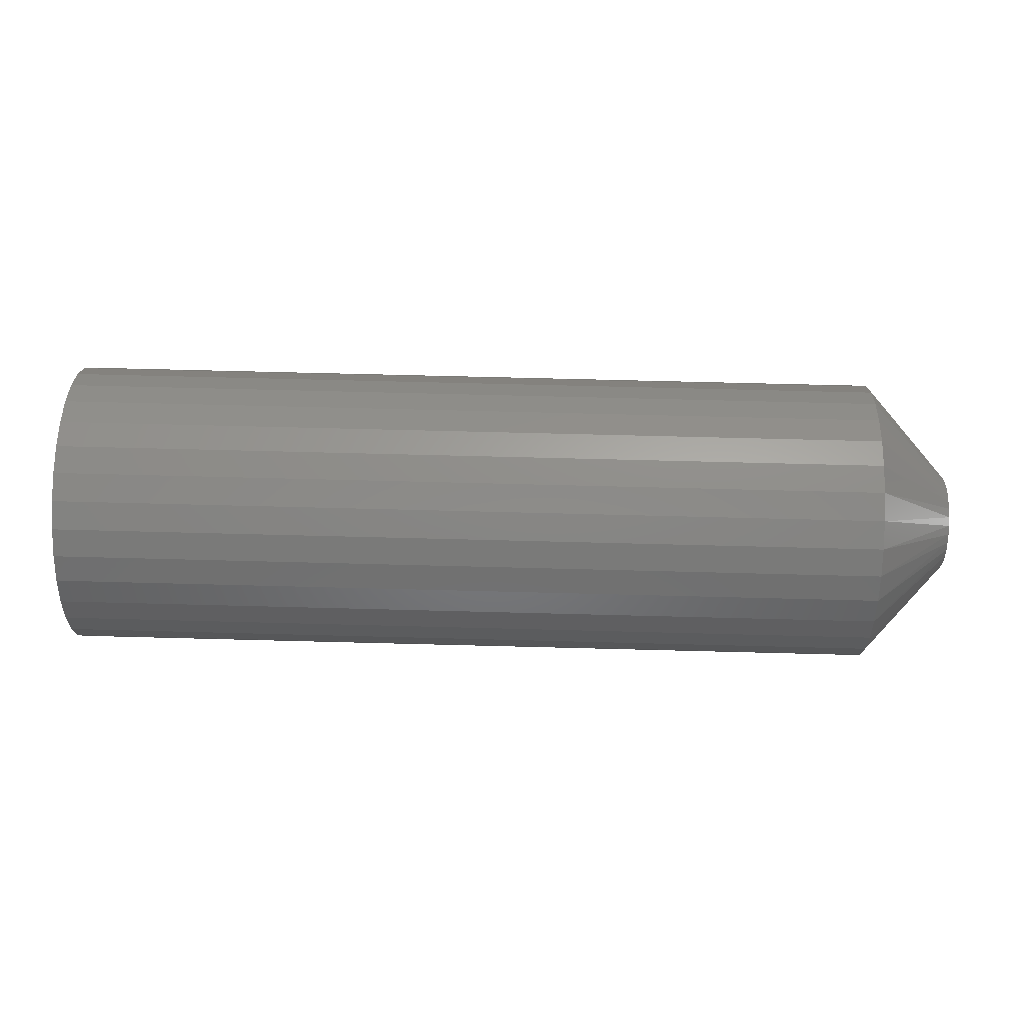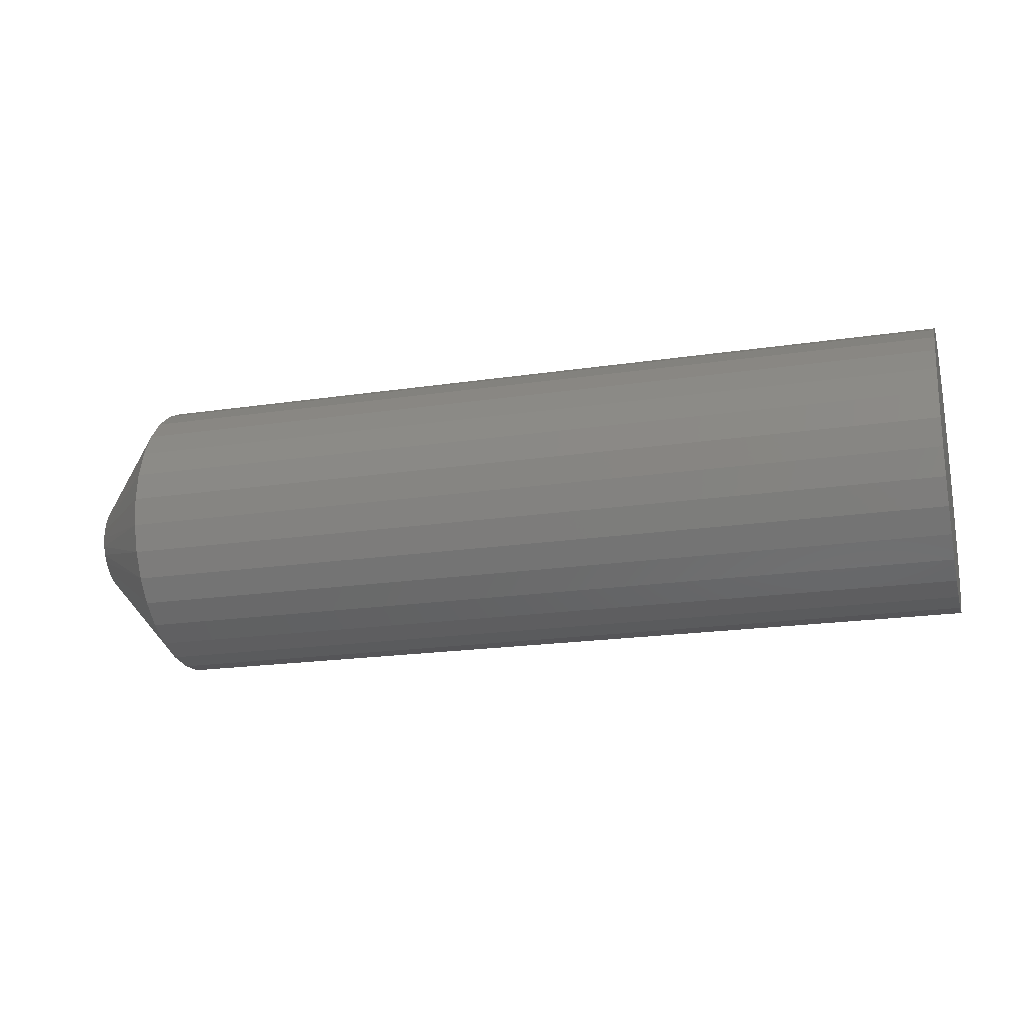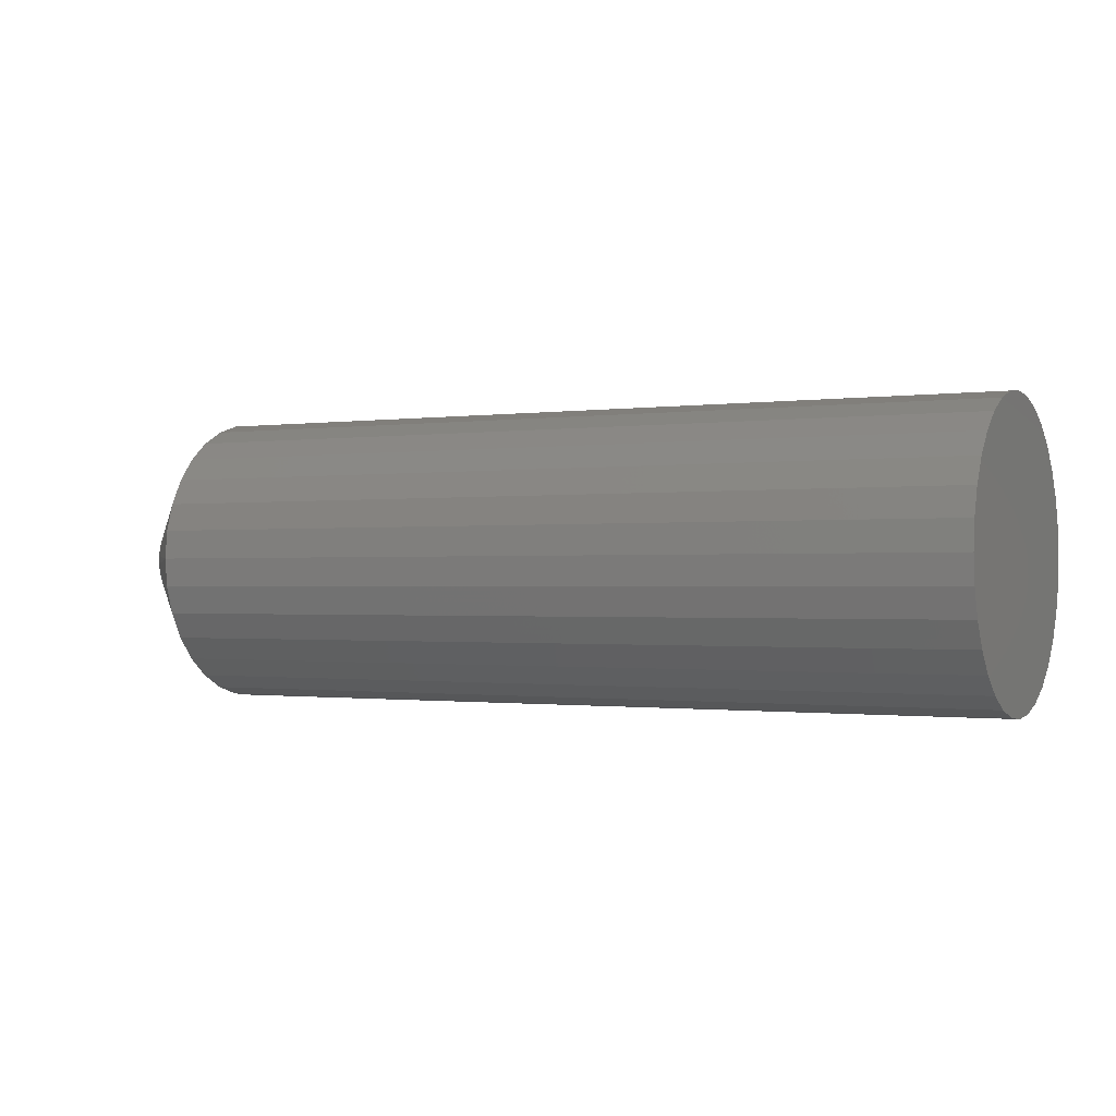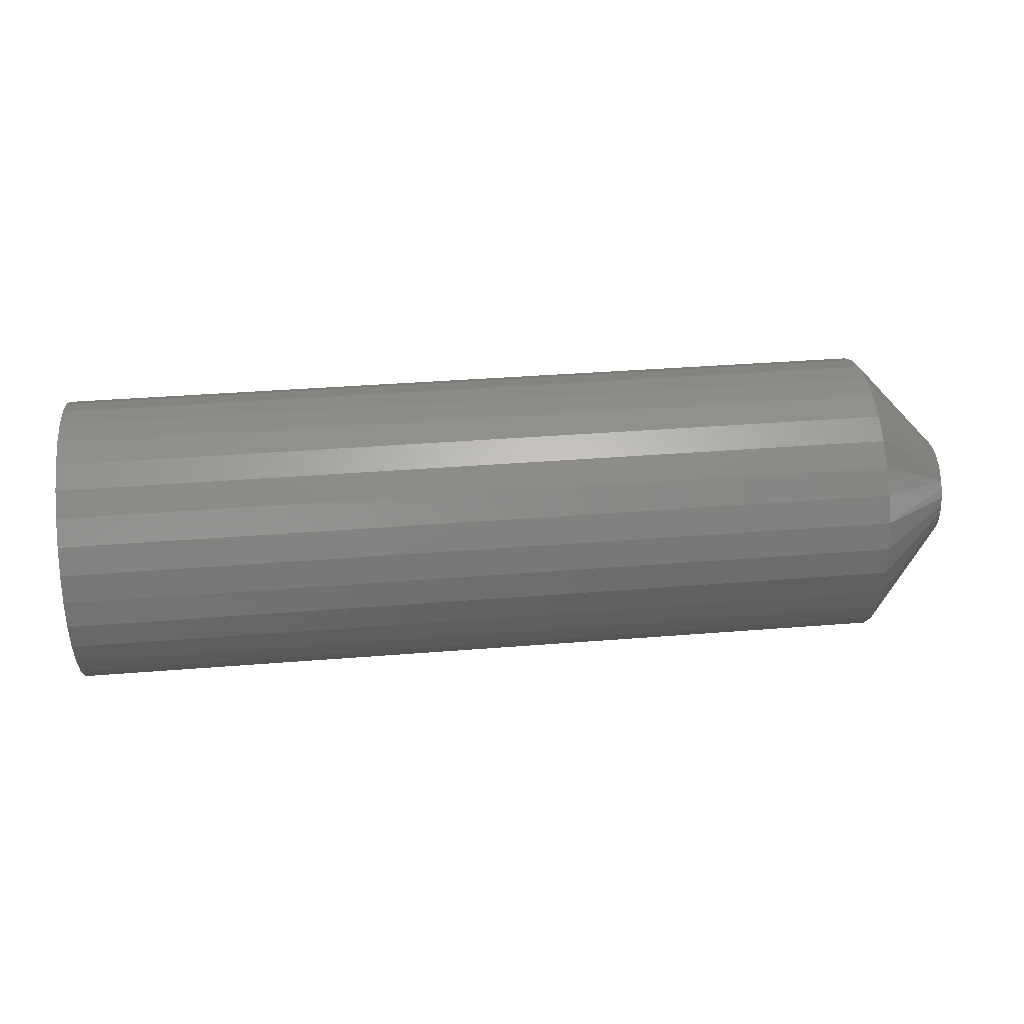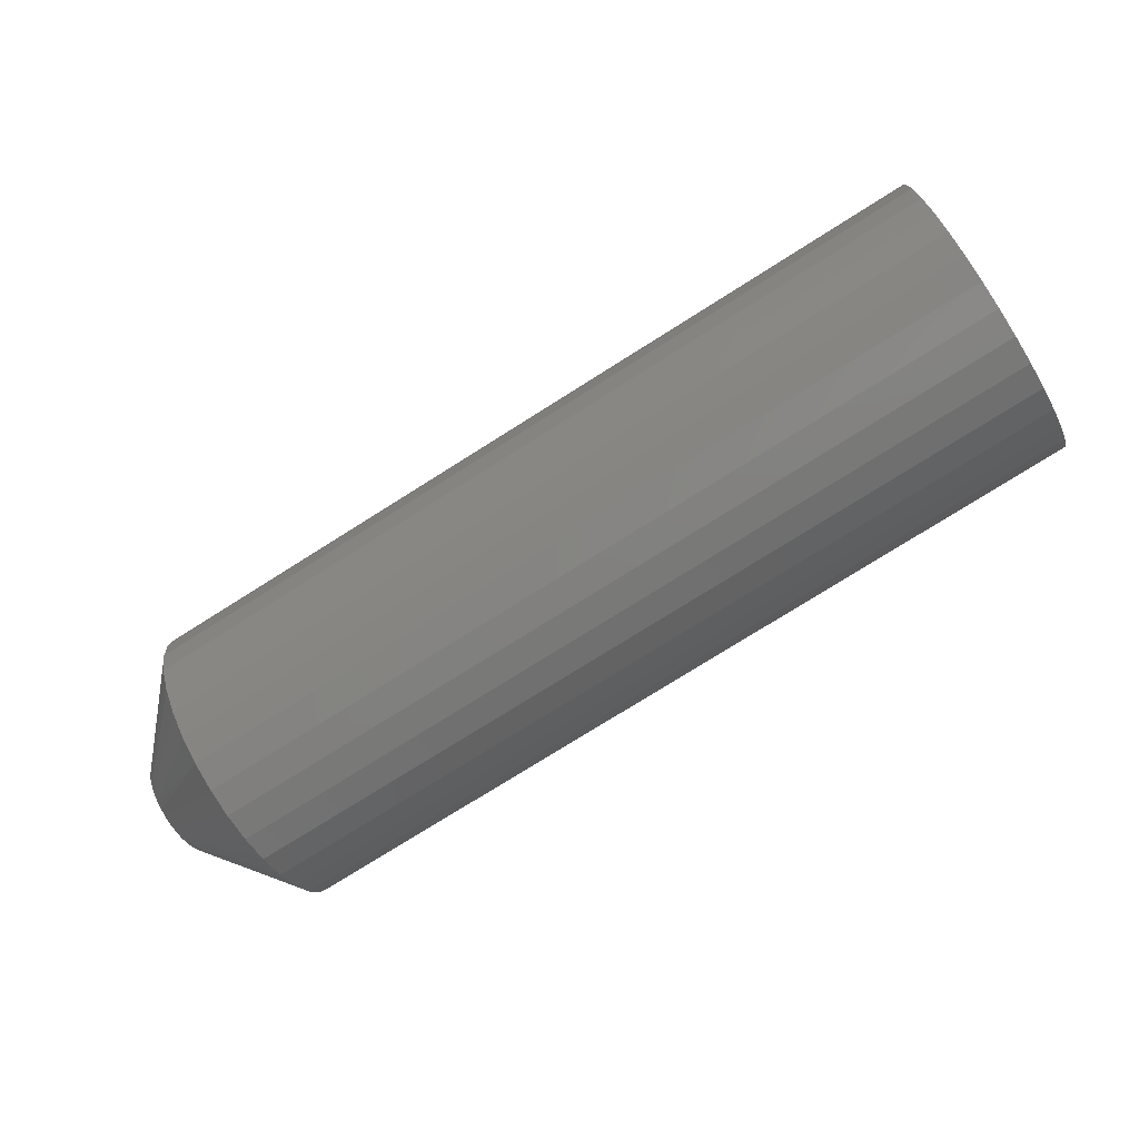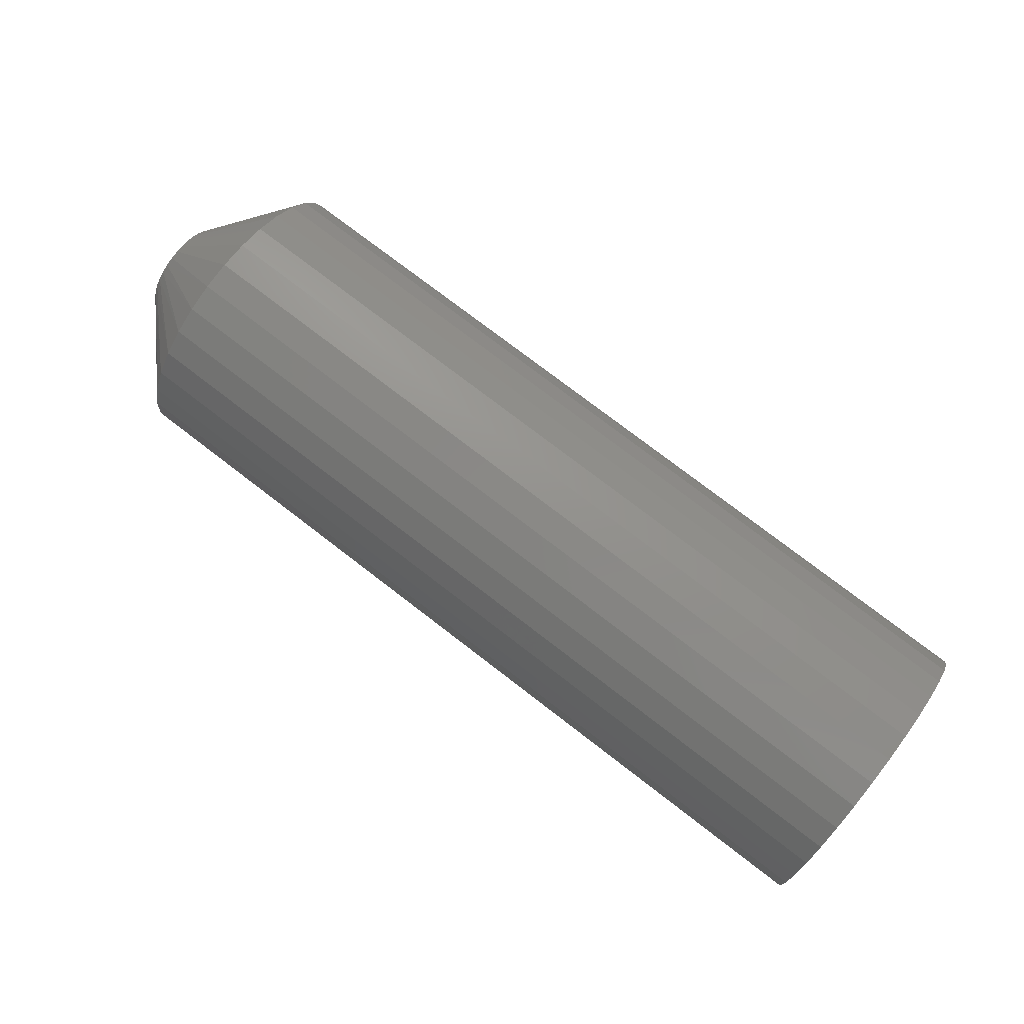
<metadata>
{"format":"stl","ext":"stl","renderer":"f3d","projection":"perspective","resolution":1024,"background":"white","views":[{"elev":67.6,"azim":1.5,"up":"+Z"},{"elev":-19.9,"azim":-164.5,"up":"+Y"},{"elev":-0.8,"azim":-152.3,"up":"+Y"},{"elev":36.5,"azim":-6.0,"up":"+Z"},{"elev":-76.2,"azim":-147.8,"up":"+Y"},{"elev":76.7,"azim":-142.5,"up":"+Y"}]}
</metadata>
<code>
# stl→obj: 98 verts, 192 faces
v 0.75 0.004951 0.04012
v 0.75 -0.002485 0.04012
v 0.75 -0.009795 0.03876
v 0.75 0.01226 0.03876
v 0.75 -0.01673 0.03607
v 0.75 0.01919 0.03607
v 0.75 -0.02305 0.03216
v 0.75 0.02552 0.03216
v 0.75 -0.02855 0.02715
v 0.75 0.03101 0.02715
v 0.75 -0.03303 0.02121
v 0.75 0.03549 0.02121
v 0.75 -0.03634 0.01456
v 0.75 0.03881 0.01456
v 0.75 -0.03838 0.007403
v 0.75 0.04084 0.007404
v 0.75 0.04084 -0.007404
v 0.75 -0.03634 -0.01456
v 0.75 0.03881 -0.01456
v 0.75 -0.03303 -0.02121
v 0.75 0.03549 -0.02121
v 0.75 -0.02855 -0.02715
v 0.75 0.03101 -0.02715
v 0.75 -0.02305 -0.03216
v 0.75 0.02552 -0.03216
v 0.75 -0.01673 -0.03607
v 0.75 0.01919 -0.03607
v 0.75 -0.009795 -0.03876
v 0.75 0.01226 -0.03876
v 0.75 -0.002485 -0.04012
v 0.75 0.004951 -0.04012
v 0.75 0.04153 -1.145e-18
v 0.75 -0.03906 -1.416e-06
v 0.75 -0.03838 -0.007403
v 0 0.1197 -1.45e-17
v 0.6797 0.1197 -4.351e-17
v 0 0.1174 -0.0231
v 0.6797 0.1174 -0.0231
v 0 0.1106 -0.04532
v 0.6797 0.1106 -0.04532
v 0 0.0997 -0.06579
v 0.6797 0.0997 -0.06579
v 0 0.08497 -0.08374
v 0.6797 0.08497 -0.08374
v 0 0.06702 -0.09846
v 0.6797 0.06702 -0.09846
v 0 0.04655 -0.1094
v 0.6797 0.04655 -0.1094
v 0 0.02434 -0.1161
v 0.6797 0.02434 -0.1161
v 0 0.001234 -0.1184
v 0.6797 0.001234 -0.1184
v 0 -0.02187 -0.1161
v 0.6797 -0.02187 -0.1161
v 0 -0.04408 -0.1094
v 0.6797 -0.04408 -0.1094
v 0 -0.06456 -0.09846
v 0.6797 -0.06456 -0.09846
v 0 -0.0825 -0.08374
v 0.6797 -0.0825 -0.08374
v 0 -0.09723 -0.06579
v 0.6797 -0.09723 -0.06579
v 0 -0.1082 -0.04532
v 0.6797 -0.1082 -0.04532
v 0 -0.1149 -0.0231
v 0.6797 -0.1149 -0.0231
v 0 -0.1172 1.45e-17
v 0.6797 -0.1172 1.45e-17
v 0 -0.1149 0.0231
v 0.6797 -0.1149 0.0231
v 0 -0.1082 0.04532
v 0.6797 -0.1082 0.04532
v 0 -0.09723 0.06579
v 0.6797 -0.09723 0.06579
v 0 -0.0825 0.08374
v 0.6797 -0.0825 0.08374
v 0 -0.06456 0.09846
v 0.6797 -0.06456 0.09846
v 0 -0.04408 0.1094
v 0.6797 -0.04408 0.1094
v 0 -0.02187 0.1161
v 0.6797 -0.02187 0.1161
v 0 0.001234 0.1184
v 0.6797 0.001234 0.1184
v 0 0.02434 0.1161
v 0.6797 0.02434 0.1161
v 0 0.04655 0.1094
v 0.6797 0.04655 0.1094
v 0 0.06702 0.09846
v 0.6797 0.06702 0.09846
v 0 0.08497 0.08374
v 0.6797 0.08497 0.08374
v 0 0.0997 0.06579
v 0.6797 0.0997 0.06579
v 0 0.1106 0.04532
v 0.6797 0.1106 0.04532
v 0 0.1174 0.0231
v 0.6797 0.1174 0.0231
f 1 2 3
f 1 3 4
f 4 3 5
f 4 5 6
f 6 5 7
f 6 7 8
f 8 7 9
f 8 9 10
f 10 9 11
f 10 11 12
f 12 11 13
f 12 13 14
f 14 13 15
f 14 15 16
f 17 18 19
f 19 18 20
f 19 20 21
f 21 20 22
f 21 22 23
f 23 22 24
f 23 24 25
f 25 24 26
f 25 26 27
f 27 26 28
f 27 28 29
f 29 28 30
f 29 30 31
f 16 15 32
f 32 15 33
f 32 33 17
f 17 33 34
f 17 34 18
f 35 36 37
f 37 36 38
f 37 38 39
f 39 38 40
f 39 40 41
f 41 40 42
f 41 42 43
f 43 42 44
f 43 44 45
f 45 44 46
f 45 46 47
f 47 46 48
f 47 48 49
f 49 48 50
f 49 50 51
f 51 50 52
f 51 52 53
f 53 52 54
f 53 54 55
f 55 54 56
f 55 56 57
f 57 56 58
f 57 58 59
f 59 58 60
f 59 60 61
f 61 60 62
f 61 62 63
f 63 62 64
f 63 64 65
f 65 64 66
f 65 66 67
f 67 66 68
f 67 68 69
f 69 68 70
f 69 70 71
f 71 70 72
f 71 72 73
f 73 72 74
f 73 74 75
f 75 74 76
f 75 76 77
f 77 76 78
f 77 78 79
f 79 78 80
f 79 80 81
f 81 80 82
f 81 82 83
f 83 82 84
f 83 84 85
f 85 84 86
f 85 86 87
f 87 86 88
f 87 88 89
f 89 88 90
f 89 90 91
f 91 90 92
f 91 92 93
f 93 92 94
f 93 94 95
f 95 94 96
f 95 96 97
f 97 96 98
f 97 98 35
f 35 98 36
f 33 15 68
f 15 70 68
f 36 98 32
f 98 16 32
f 98 96 14
f 16 98 14
f 94 92 10
f 12 94 10
f 12 96 94
f 14 96 12
f 92 90 8
f 10 92 8
f 88 86 4
f 6 88 4
f 6 90 88
f 8 90 6
f 86 84 1
f 4 86 1
f 82 80 3
f 2 82 3
f 2 84 82
f 1 84 2
f 80 78 5
f 3 80 5
f 76 74 9
f 7 76 9
f 7 78 76
f 5 78 7
f 74 72 11
f 9 74 11
f 13 70 15
f 13 72 70
f 11 72 13
f 32 17 36
f 17 38 36
f 68 66 33
f 66 34 33
f 66 64 18
f 34 66 18
f 62 60 22
f 20 62 22
f 20 64 62
f 18 64 20
f 60 58 24
f 22 60 24
f 56 54 28
f 26 56 28
f 26 58 56
f 24 58 26
f 54 52 30
f 28 54 30
f 50 48 29
f 31 50 29
f 31 52 50
f 30 52 31
f 48 46 27
f 29 48 27
f 44 42 23
f 25 44 23
f 25 46 44
f 27 46 25
f 42 40 21
f 23 42 21
f 19 38 17
f 19 40 38
f 21 40 19
f 83 85 81
f 79 81 85
f 87 79 85
f 77 79 87
f 89 77 87
f 47 55 45
f 53 55 47
f 49 53 47
f 51 53 49
f 55 57 45
f 45 57 59
f 45 59 43
f 43 59 61
f 43 61 41
f 41 61 63
f 41 63 39
f 39 63 65
f 39 65 37
f 37 65 67
f 37 67 35
f 35 67 69
f 35 69 97
f 97 69 71
f 97 71 95
f 95 71 73
f 95 73 93
f 93 73 75
f 93 75 91
f 91 75 77
f 91 77 89

</code>
